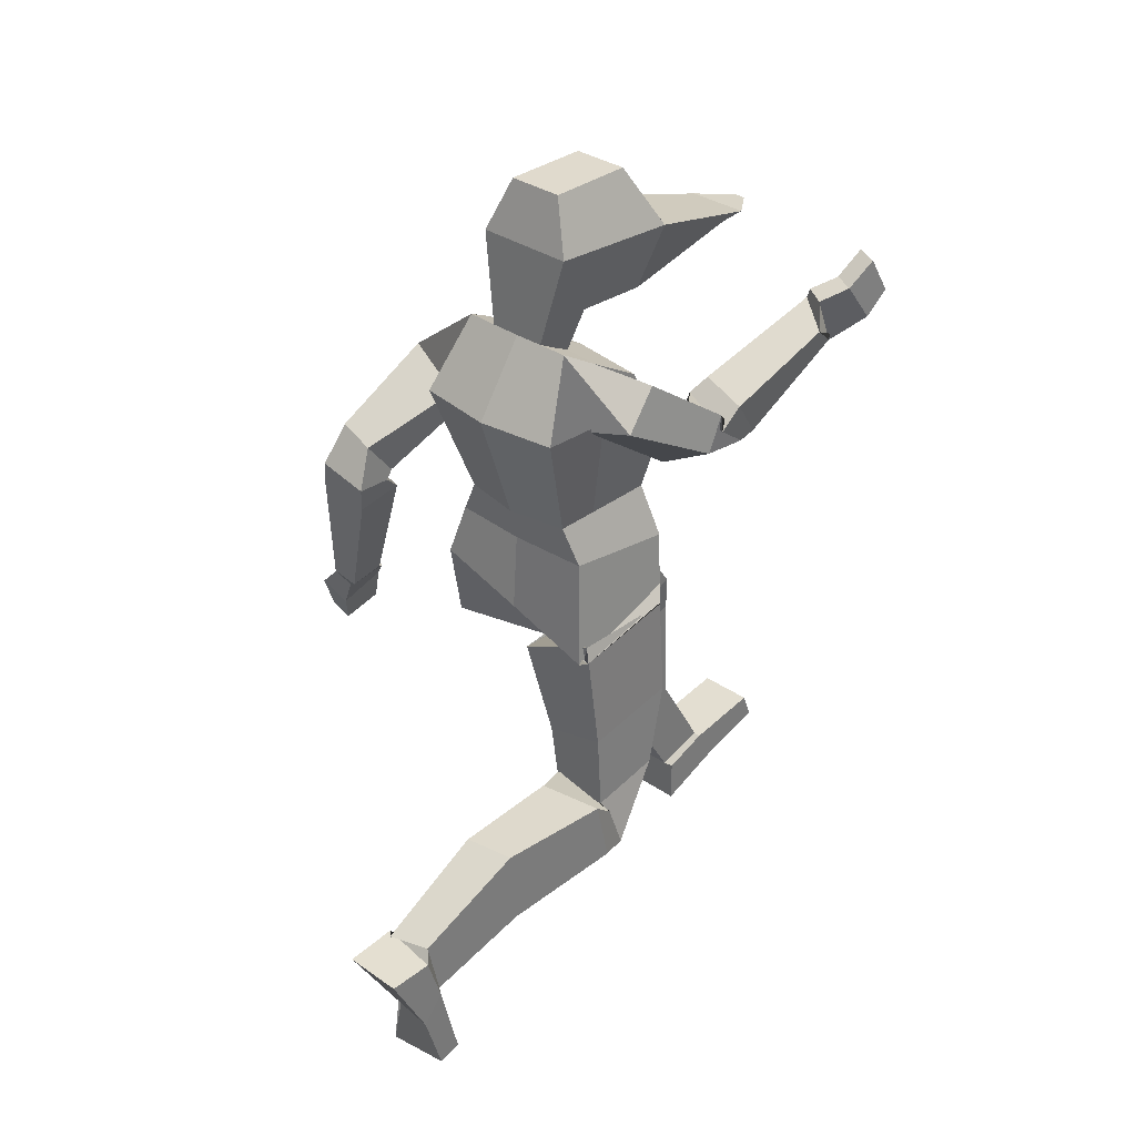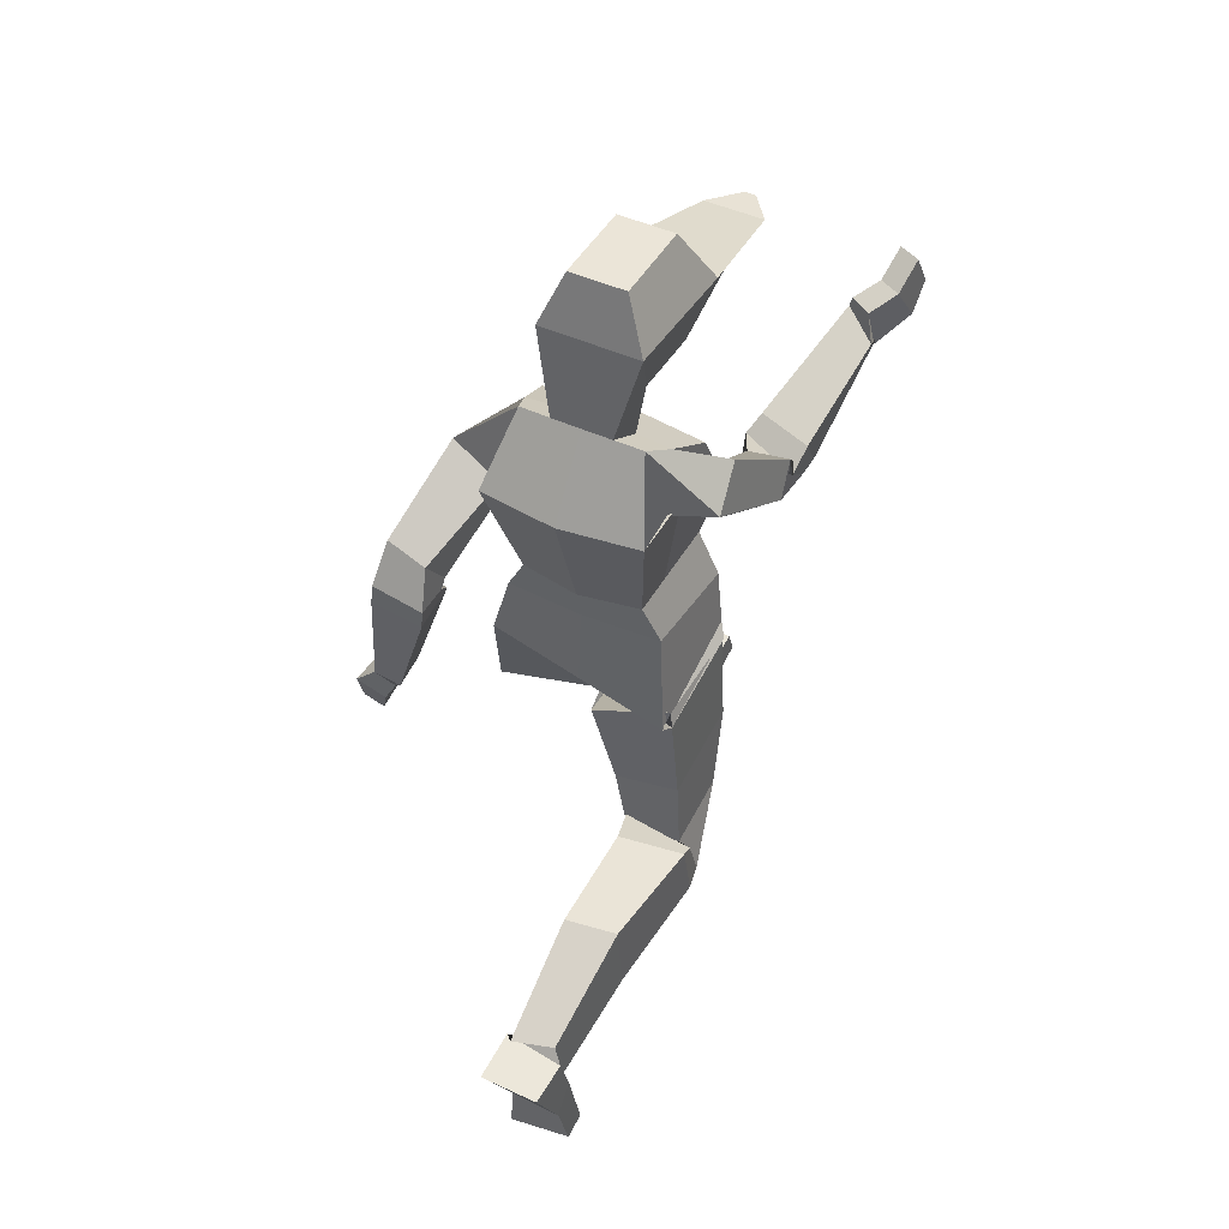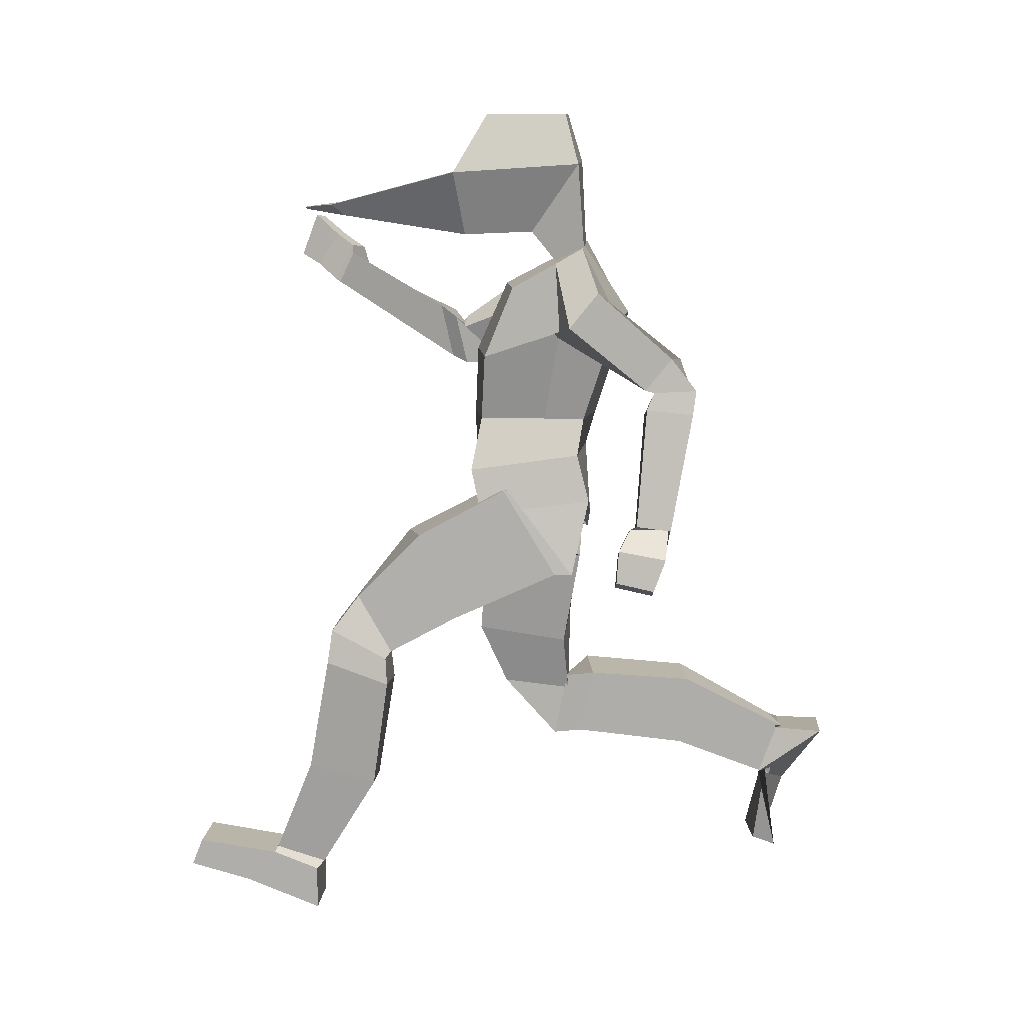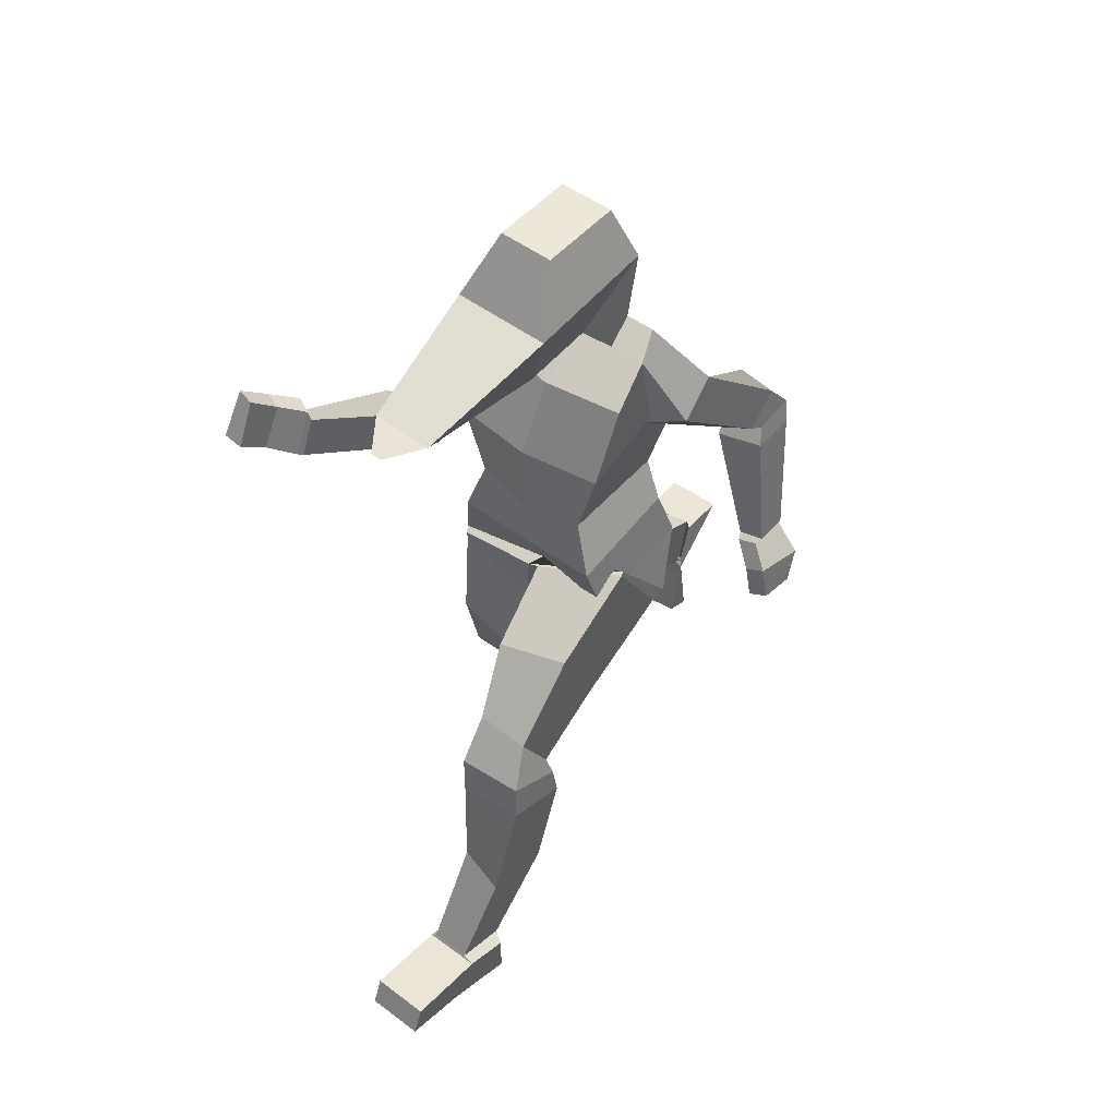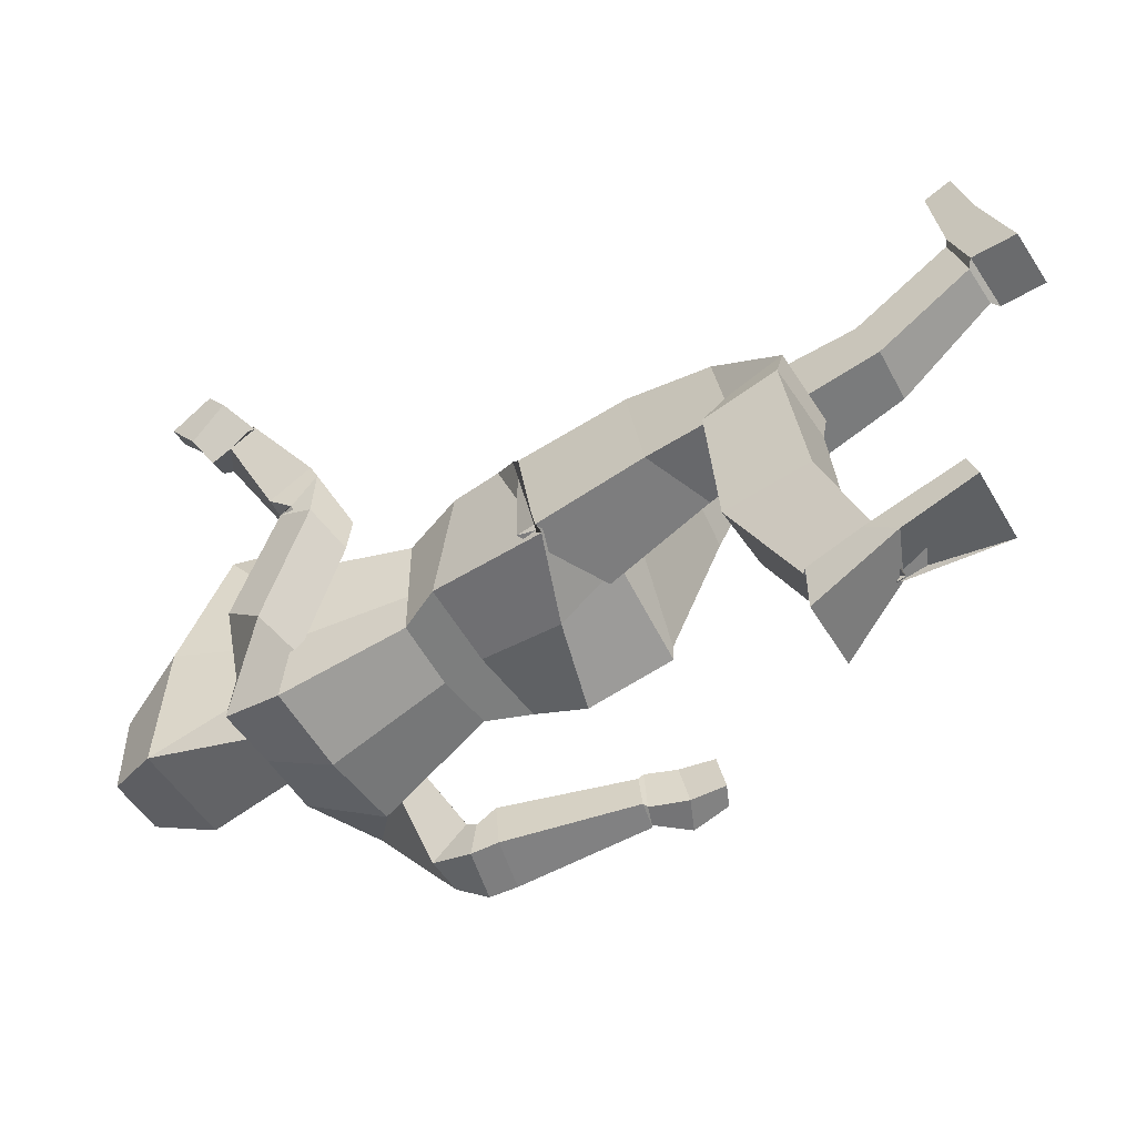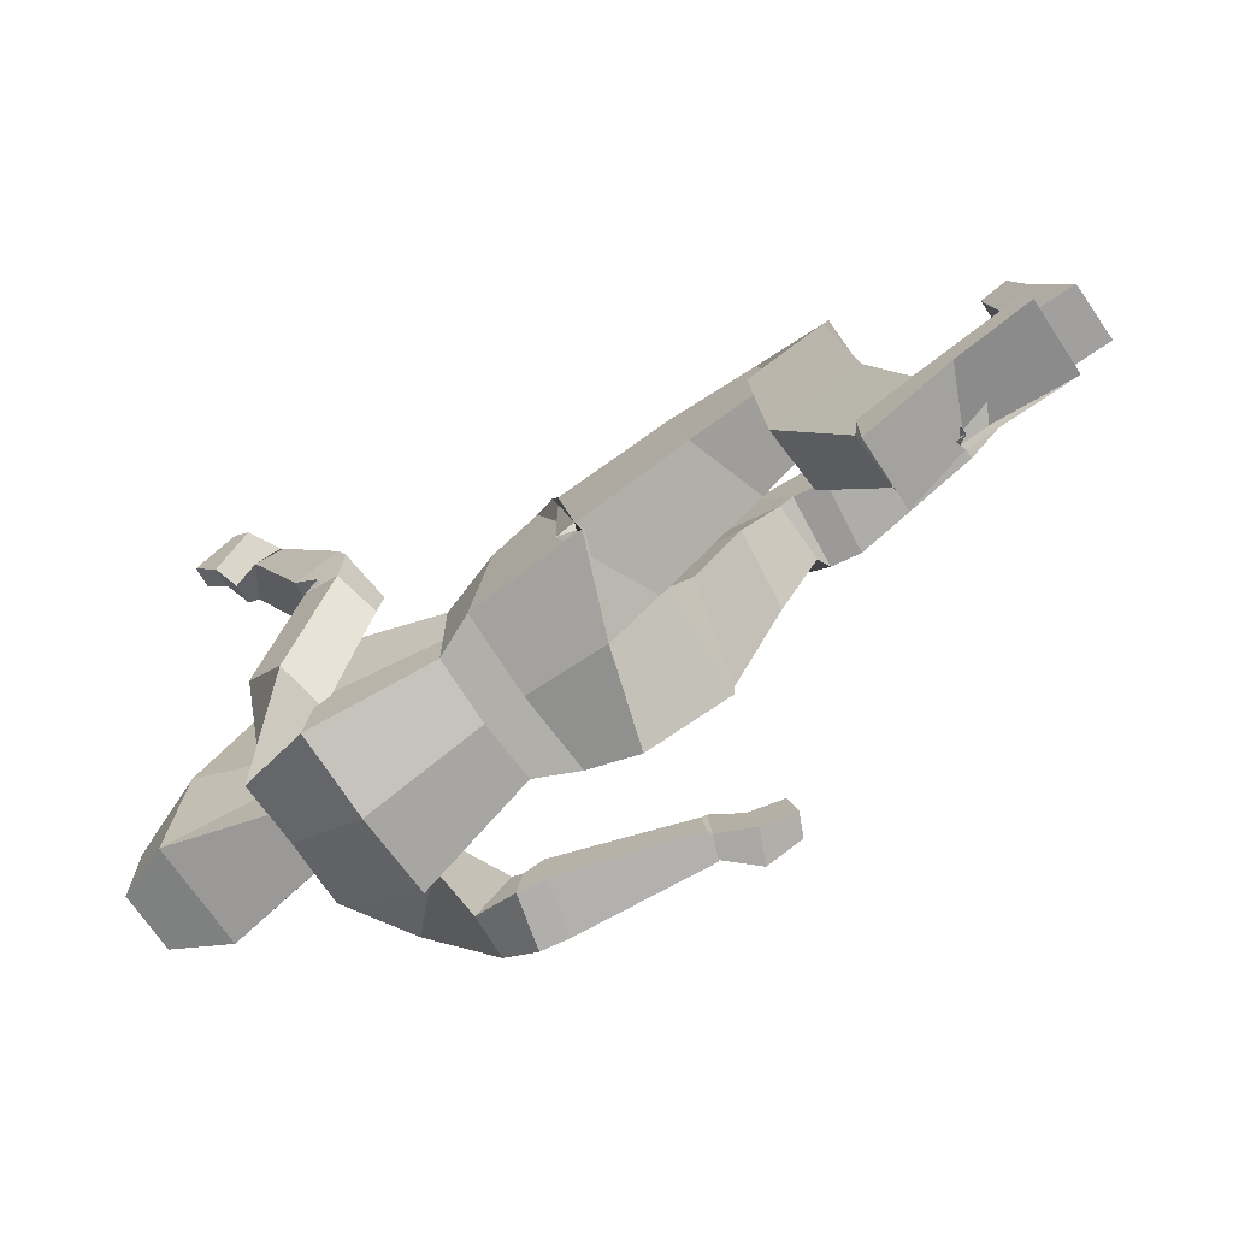
<metadata>
{"format":"obj","ext":"obj","renderer":"f3d","projection":"perspective","resolution":1024,"background":"white","views":[{"elev":33.1,"azim":-136.4,"up":"+Y"},{"elev":45.8,"azim":-152.1,"up":"+Y"},{"elev":11.4,"azim":94.3,"up":"+Y"},{"elev":50.2,"azim":39.4,"up":"+Y"},{"elev":-53.2,"azim":-58.0,"up":"+Z"},{"elev":-71.7,"azim":-55.5,"up":"+Z"}]}
</metadata>
<code>
o hand_Cube.015
v 0.2565 0.8112 -0.1049
v 0.1966 0.9294 -0.1338
v 0.2565 0.7932 -0.1883
v 0.1966 0.9223 -0.2261
v 0.2982 0.8306 -0.1091
v 0.2383 0.9416 -0.138
v 0.2982 0.8126 -0.1925
v 0.2383 0.9412 -0.2235
v 0.2385 0.8798 -0.1101
v 0.2331 0.8557 -0.2126
v 0.2948 0.8843 -0.2185
v 0.2802 0.8998 -0.1135
v -0.1782 1.583 0.2638
v -0.1815 1.86 0.2109
v -0.1782 1.59 0.106
v -0.1815 1.86 0.0278
v -0.06454 1.583 0.2638
v -0.06127 1.86 0.2109
v -0.06454 1.59 0.106
v -0.06127 1.86 0.0278
v -0.2277 1.728 0.2868
v -0.2277 1.748 -0.00442
v -0.01505 1.748 -0.00442
v -0.01505 1.728 0.2868
v -0.05597 1.651 0.5773
v -0.08642 1.625 0.5543
v -0.1564 1.625 0.5543
v -0.1868 1.651 0.5773
v -0.1092 1.643 0.6504
v -0.1149 1.638 0.6461
v -0.1279 1.638 0.6461
v -0.1336 1.643 0.6504
v -0.188 0.4616 0.1752
v -0.1229 0.8027 0.2191
v -0.188 0.4452 0.02053
v -0.1214 0.8029 -0.009433
v -0.3076 0.4798 0.1882
v -0.3009 0.886 0.218
v -0.3076 0.4511 0.0279
v -0.2994 0.886 -0.01009
v -0.1555 0.6063 0.2361
v -0.1555 0.5768 0.03096
v -0.304 0.6216 0.02138
v -0.3032 0.6565 0.232
v -0.2054 0.2244 -0.4873
v -0.1989 0.3311 -0.01266
v -0.2056 0.3519 -0.5142
v -0.1989 0.4809 -0.04133
v -0.294 0.2259 -0.4605
v -0.3444 0.3384 0.01135
v -0.294 0.356 -0.489
v -0.3443 0.4852 -0.02186
v -0.2023 0.3055 -0.2608
v -0.1998 0.4696 -0.2752
v -0.3153 0.4768 -0.2616
v -0.3192 0.3072 -0.2508
v -0.1853 0.3282 0.05256
v -0.1853 0.4774 0.02362
v -0.3309 0.3318 0.07061
v -0.3309 0.4383 0.03237
v -0.1917 0.0433 -0.5035
v -0.1932 0.05985 -0.4508
v -0.1925 0.3434 -0.6107
v -0.1908 0.3507 -0.501
v -0.3172 0.04069 -0.4841
v -0.3188 0.05713 -0.4356
v -0.3184 0.3409 -0.609
v -0.3188 0.3413 -0.5123
v -0.1789 0.2391 -0.4597
v -0.1925 0.2412 -0.4755
v -0.3184 0.1796 -0.5261
v -0.3188 0.238 -0.4794
v -0.3056 0.8945 0.2147
v -0.2749 1.042 0.2403
v -0.3037 0.8467 -0.01102
v -0.2749 1.079 -0.009444
v 0.09043 1 0.1519
v 0.05978 1.042 0.2389
v 0.09228 0.7994 0.000768
v 0.05978 1.079 -0.009155
v -0.1057 0.7937 0.06109
v -0.1076 1.083 -0.0223
v -0.1076 0.9533 0.2337
v -0.1076 1.042 0.2405
v -0.2948 0.9332 0.2221
v -0.2885 0.8415 -0.02198
v 0.08134 0.9745 -0.03711
v 0.0796 0.9392 0.2148
v -0.1076 0.9328 0.1843
v -0.1076 0.914 -0.03407
v -0.3723 1.515 0.5768
v -0.3035 1.392 0.3466
v -0.3691 1.443 0.6106
v -0.315 1.266 0.3196
v -0.4374 1.47 0.5409
v -0.4109 1.371 0.3226
v -0.4231 1.434 0.6098
v -0.4024 1.289 0.3807
v -0.2888 1.365 0.3083
v -0.3091 1.249 0.2837
v -0.3963 1.275 0.3504
v -0.4015 1.325 0.2824
v -0.3007 1.337 0.2918
v -0.2641 1.417 0.09626
v -0.3149 1.254 0.2001
v -0.2667 1.379 0.02136
v -0.3917 1.357 0.2889
v -0.356 1.481 0.1137
v -0.3941 1.284 0.2509
v -0.3637 1.401 0.04222
v -0.2398 1.159 0.2182
v -0.2825 1.469 0.1426
v -0.2398 1.159 -0.02142
v -0.24 1.557 -0.01765
v 0.01734 1.159 0.2182
v 0.06 1.468 0.1426
v 0.01734 1.159 -0.02143
v 0.01773 1.557 -0.01686
v -0.2874 1.311 0.2216
v -0.2825 1.4 -0.1004
v 0.06 1.399 -0.1005
v 0.05427 1.308 0.2077
v -0.1112 1.159 -0.04421
v -0.1113 1.555 -0.01649
v -0.1112 1.159 0.2434
v -0.1111 1.466 0.1676
v -0.1172 1.31 0.2375
v -0.1111 1.399 -0.1219
v -0.2398 1.159 0.07028
v -0.263 1.523 0.0437
v 0.01734 1.159 0.0702
v 0.04063 1.523 0.04412
v 0.05894 1.367 0.03355
v -0.2762 1.387 0.05999
v -0.1111 1.526 0.05432
v 0.1897 0.9365 -0.1482
v 0.1011 1.184 -0.1642
v 0.1862 0.9267 -0.225
v 0.09639 1.172 -0.2668
v 0.2445 0.9495 -0.1524
v 0.2042 1.209 -0.1714
v 0.241 0.9395 -0.2285
v 0.1995 1.198 -0.2747
v 0.09012 1.218 -0.1998
v 0.0854 1.225 -0.2767
v 0.1885 1.251 -0.2817
v 0.1932 1.247 -0.1874
v 0.0884 1.239 -0.1879
v 0.0487 1.361 0.051
v 0.09198 1.311 -0.2457
v 0.04955 1.377 -0.04481
v 0.181 1.25 -0.1675
v 0.1316 1.383 0.007161
v 0.1846 1.323 -0.2251
v 0.1353 1.464 -0.05776
v -0.01848 0.7439 0.5026
v -0.08363 0.9595 0.2309
v -0.01848 0.6085 0.4285
v -0.08363 0.7583 0.1116
v 0.1011 0.7426 0.5047
v 0.09467 0.9994 0.1608
v 0.1011 0.6089 0.4284
v 0.09467 0.8002 0.04086
v -0.05106 0.8752 0.3987
v -0.05106 0.6756 0.3161
v 0.09789 0.6911 0.278
v 0.09789 0.8909 0.3594
v -0.002046 0.1074 0.7137
v -0.007597 0.5659 0.5803
v -0.000868 0.07414 0.6004
v -0.007597 0.5188 0.4354
v 0.08628 0.1076 0.7136
v 0.1379 0.5875 0.5748
v 0.08746 0.07391 0.6004
v 0.1379 0.5373 0.4342
v -0.004233 0.316 0.59
v -0.004233 0.2762 0.475
v 0.1127 0.2856 0.4723
v 0.1127 0.3258 0.6247
v -0.01622 0.6542 0.5706
v -0.01622 0.5824 0.4432
v 0.1293 0.6644 0.5642
v 0.1293 0.5979 0.4383
v -0.01326 0.06705 0.9199
v -0.01326 0.1274 0.8959
v -0.01326 -0.03509 0.6145
v -0.01326 0.0633 0.6143
v 0.1123 0.06705 0.9199
v 0.1123 0.1274 0.8959
v 0.1123 -0.03515 0.6146
v 0.1123 0.06273 0.6143
v -0.01326 0.03034 0.7823
v -0.01326 0.1008 0.7174
v 0.1123 0.03038 0.7823
v 0.1123 0.1018 0.7168
v -0.2515 1.54 0.01304
v -0.04685 1.556 -0.01704
v -0.1756 1.556 -0.01705
v 0.02904 1.54 0.01314
v -0.03537 1.525 0.04895
v -0.1871 1.525 0.04894
v -0.1815 1.54 0.01548
v -0.0411 1.54 0.01601
v -0.4281 1.608 0.6766
v -0.3777 1.535 0.5786
v -0.4329 1.508 0.7144
v -0.378 1.448 0.6211
v -0.471 1.601 0.6626
v -0.4207 1.528 0.556
v -0.4716 1.518 0.7153
v -0.4244 1.428 0.5927
v -0.4152 1.56 0.6222
v -0.4116 1.484 0.6682
v -0.4731 1.476 0.6555
v -0.4589 1.554 0.6049
f 9 2 4 10
f 10 4 8 11
f 11 8 6 12
f 12 6 2 9
f 3 7 5 1
f 6 140 136 2
f 5 12 9 1
f 7 11 12 5
f 3 10 11 7
f 1 9 10 3
f 21 14 16 22
f 22 16 20 23
f 23 20 18 24
f 24 18 14 21
f 15 19 17 13
f 20 16 14 18
f 17 24 25 26
f 19 23 24 17
f 13 21 22 15
f 28 27 31 32
f 24 21 28 25
f 21 13 27 28
f 13 17 26 27
f 30 29 32 31
f 26 25 29 30
f 25 28 32 29
f 27 26 30 31
f 41 34 36 42
f 42 36 40 43
f 43 40 38 44
f 44 38 34 41
f 48 46 57 58
f 157 83 81 159
f 37 44 41 33
f 39 43 44 37
f 35 42 43 39
f 33 41 42 35
f 53 46 48 54
f 54 48 52 55
f 55 52 50 56
f 56 50 46 53
f 51 68 64 47
f 50 52 60 59
f 49 56 53 45
f 51 55 56 49
f 47 54 55 51
f 45 53 54 47
f 46 50 59 57
f 52 48 58 60
f 39 60 58 35
f 37 59 60 39
f 33 57 59 37
f 35 58 57 33
f 69 70 64 63
f 63 64 68 67
f 71 72 66 65
f 65 66 62 61
f 69 71 65 61
f 72 70 62 66
f 49 72 68 51
f 63 67 71 69
f 67 68 72 71
f 61 62 70 69
f 45 72 70 49
f 47 64 70 45
f 85 74 76 86
f 90 82 80 87
f 87 80 78 88
f 89 84 74 85
f 34 83 81 36
f 38 40 75 73
f 88 78 84 89
f 86 76 82 90
f 75 86 90 81
f 77 88 89 83
f 83 89 85 73
f 79 87 88 77
f 81 90 87 79
f 73 85 86 75
f 91 92 94 93
f 93 94 98 97
f 97 98 96 95
f 95 96 92 91
f 96 98 101 102
f 94 92 99 100
f 92 96 102 99
f 98 94 100 101
f 103 104 106 105
f 105 106 110 109
f 109 110 108 107
f 107 108 104 103
f 102 107 103 99
f 101 109 107 102
f 100 105 109 101
f 99 103 105 100
f 128 124 197 118 121
f 133 132 116 122
f 127 126 112 119
f 135 201 130 112 126
f 125 127 119 111
f 131 133 122 115
f 123 128 121 117
f 129 134 120 113
f 113 120 128 123
f 115 122 127 125
f 132 200 135 126 116
f 78 80 117 115
f 122 116 126 127
f 120 114 198 124 128
f 84 78 115 125 111 74
f 111 119 134 129
f 117 121 133 131
f 23 19 200 197
f 74 111 113 76
f 119 112 130 134
f 136 137 139 138
f 138 139 143 142
f 142 143 141 140
f 140 141 137 136
f 8 142 140 6
f 141 143 146 147
f 139 137 144 145
f 137 141 147 144
f 143 139 145 146
f 148 149 151 150
f 150 151 155 154
f 154 155 153 152
f 152 153 149 148
f 121 151 149 133
f 144 148 150 145
f 147 152 148 144
f 146 154 152 147
f 145 150 154 146
f 118 155 151 121
f 132 153 155 118 199
f 133 149 153 132
f 104 108 130 134
f 110 114 196 130 108
f 106 104 134 120
f 106 120 114 110
f 82 76 113 123 117 80
f 164 157 159 165
f 165 159 163 166
f 166 163 161 167
f 167 161 157 164
f 171 169 180 181
f 34 38 73 83
f 160 167 164 156
f 162 166 167 160
f 158 165 166 162
f 156 164 165 158
f 176 169 171 177
f 177 171 175 178
f 178 175 173 179
f 179 173 169 176
f 172 168 193 195
f 173 175 183 182
f 172 179 176 168
f 174 178 179 172
f 170 177 178 174
f 168 176 177 170
f 169 173 182 180
f 175 171 181 183
f 160 182 183 162
f 162 183 181 158
f 156 180 182 160
f 158 181 180 156
f 192 193 187 186
f 186 187 191 190
f 194 195 189 188
f 188 189 185 184
f 192 194 188 184
f 195 193 185 189
f 172 195 191 174
f 186 190 194 192
f 190 191 195 194
f 184 185 193 192
f 170 187 193 168
f 174 191 187 170
f 83 157 161 77
f 77 161 163 79
f 79 163 159 81
f 40 36 81 75
f 15 22 198 202 201
f 19 15 201 135 200
f 196 130 201 202 198 114
f 23 197 124 198 22
f 203 200 132 199 118 197
f 212 205 207 213
f 213 207 211 214
f 214 211 209 215
f 215 209 205 212
f 206 210 208 204
f 208 215 212 204
f 210 214 215 208
f 206 213 214 210
f 204 212 213 206
f 2 136 138 4
f 4 138 142 8
f 91 205 209 95
f 95 209 211 97
f 97 211 207 93
f 93 207 205 91

</code>
